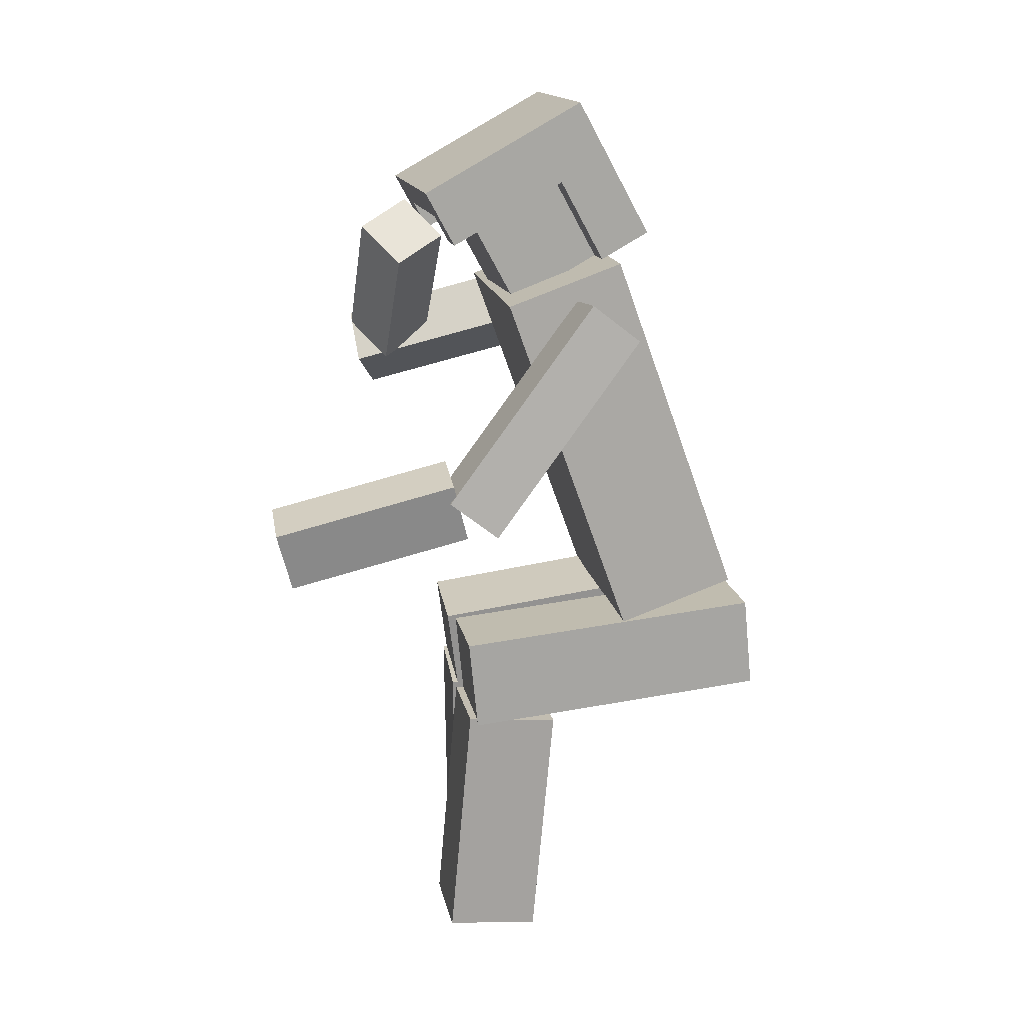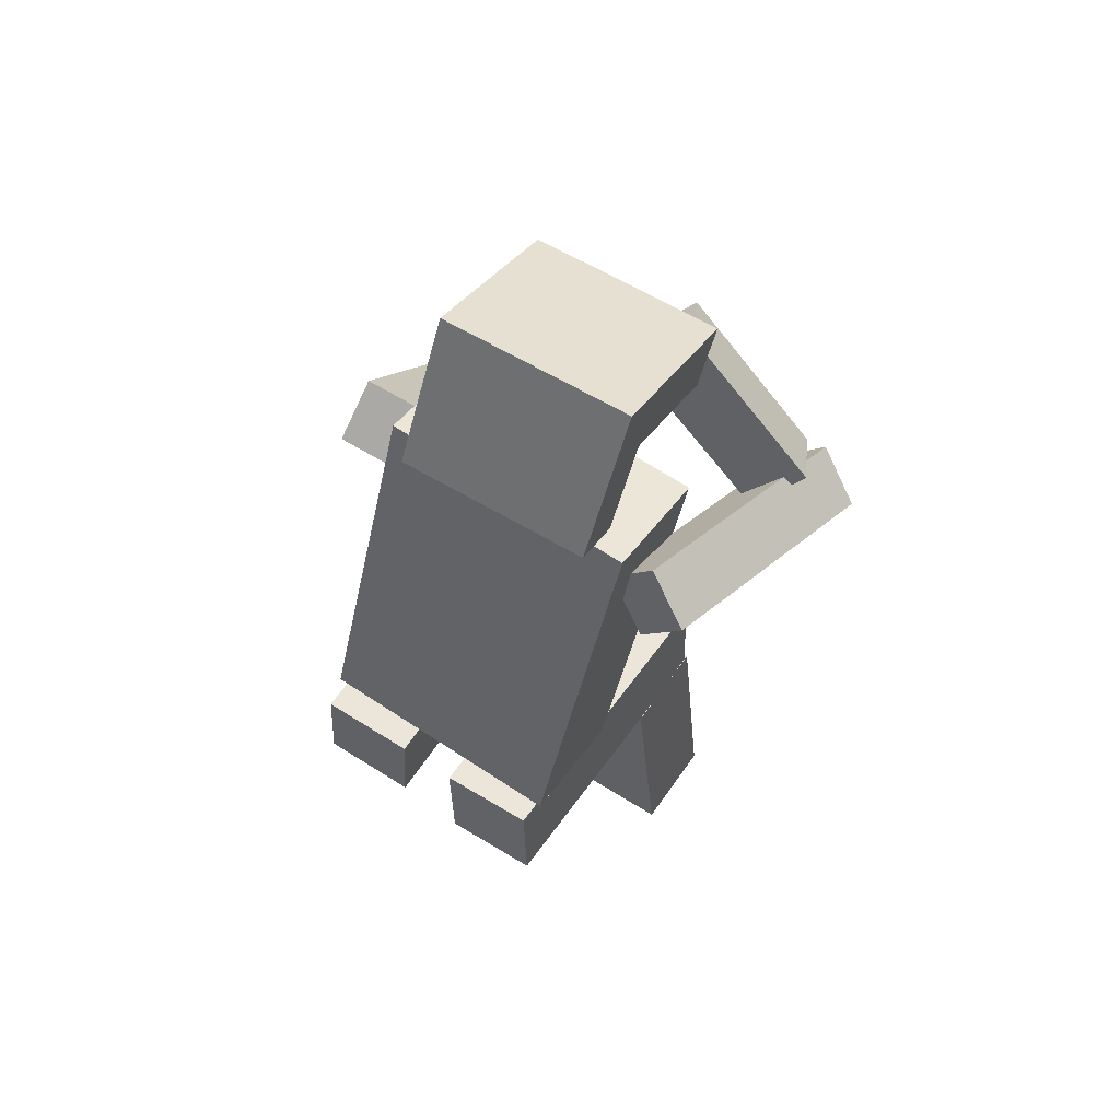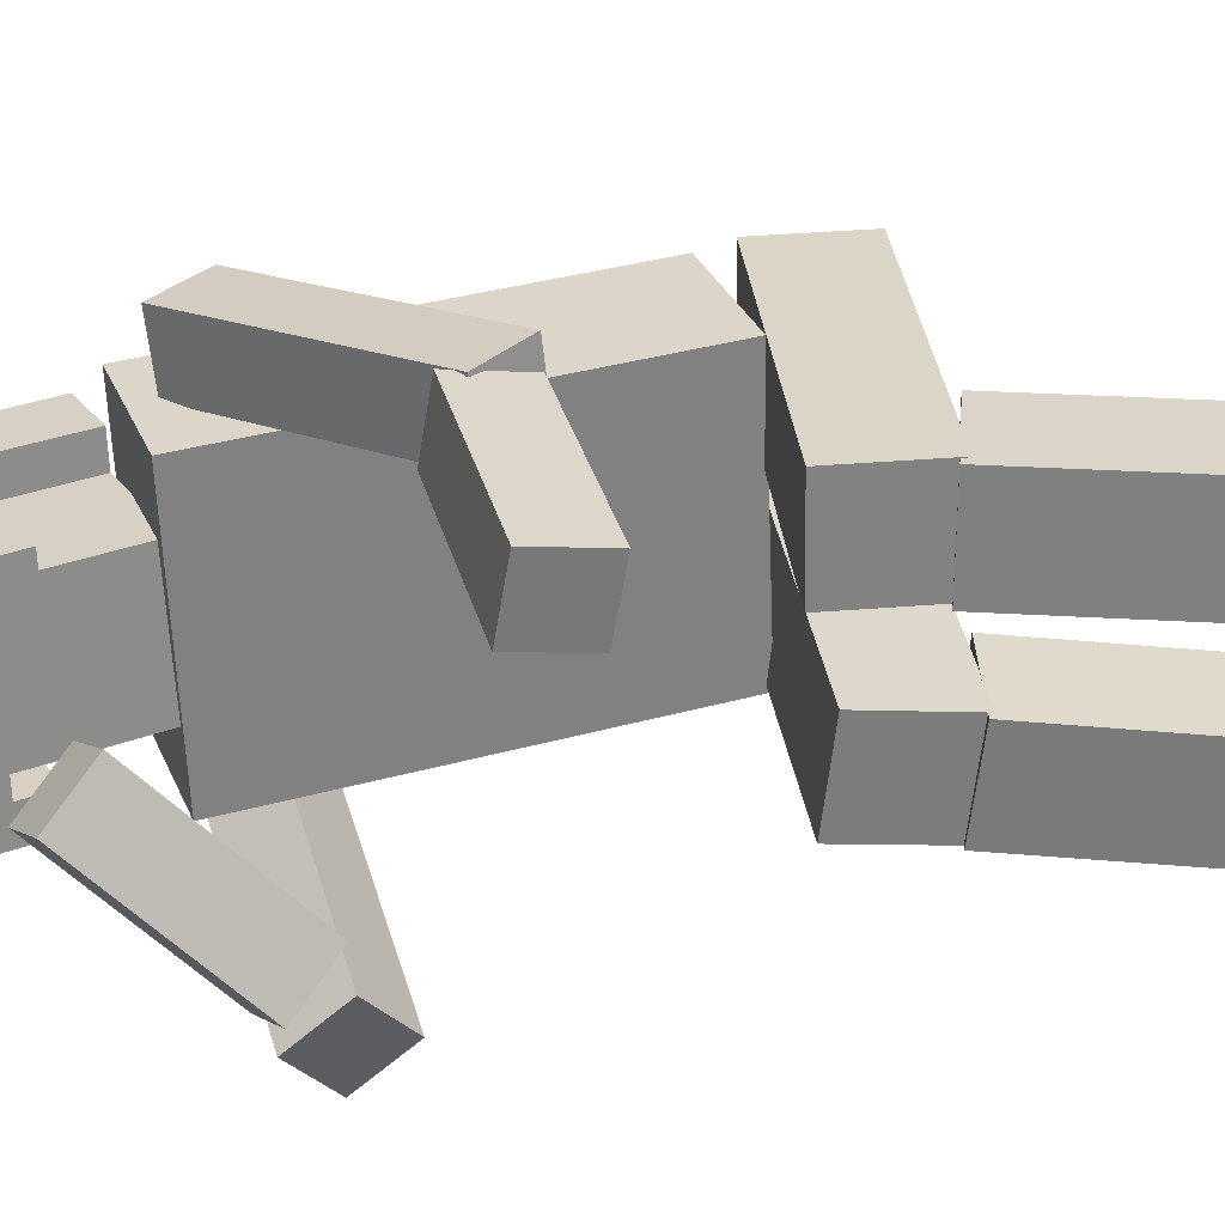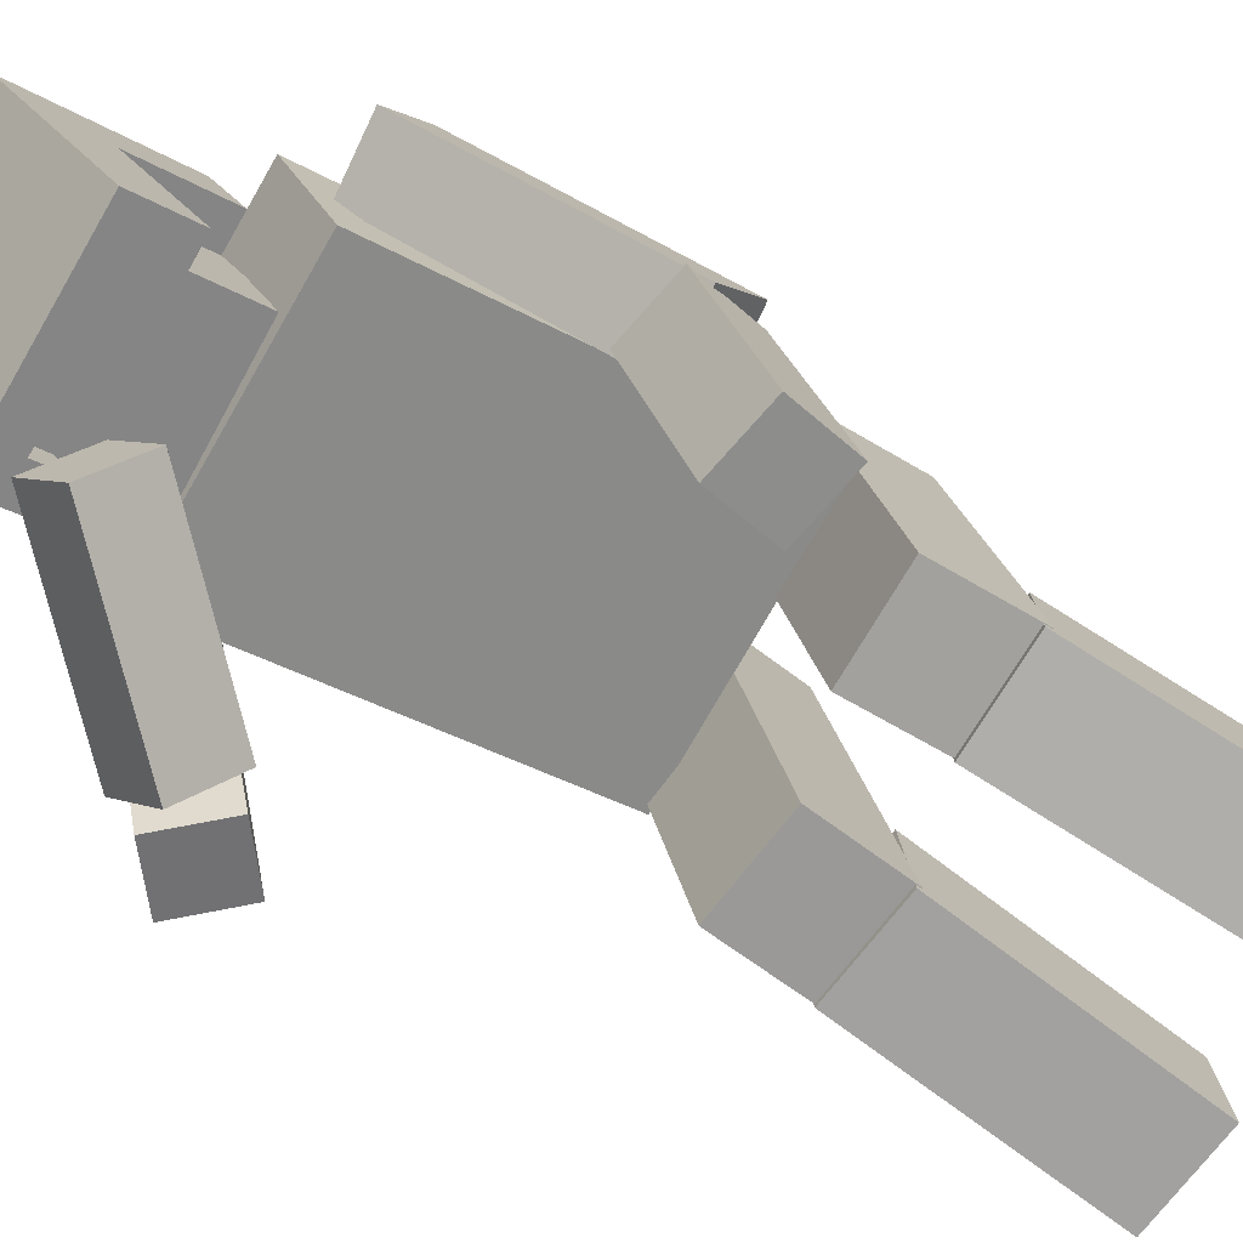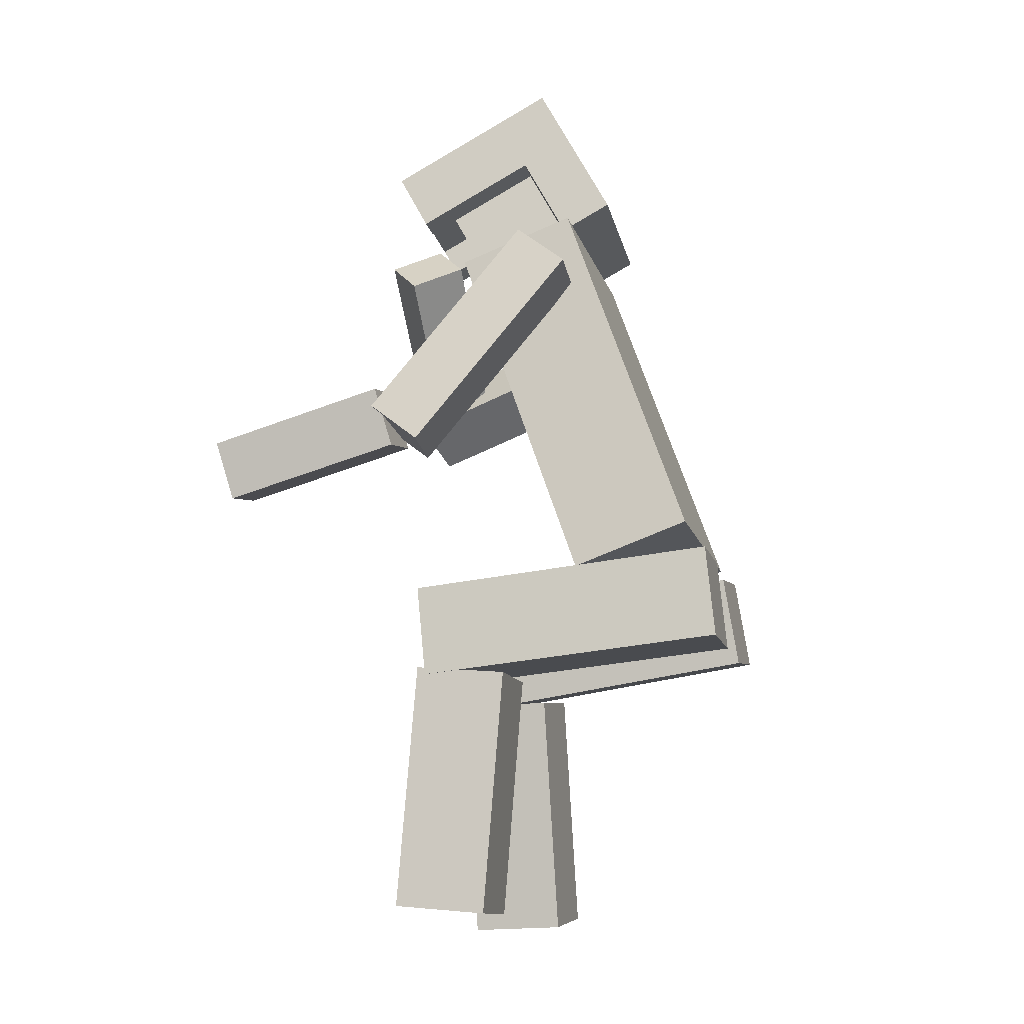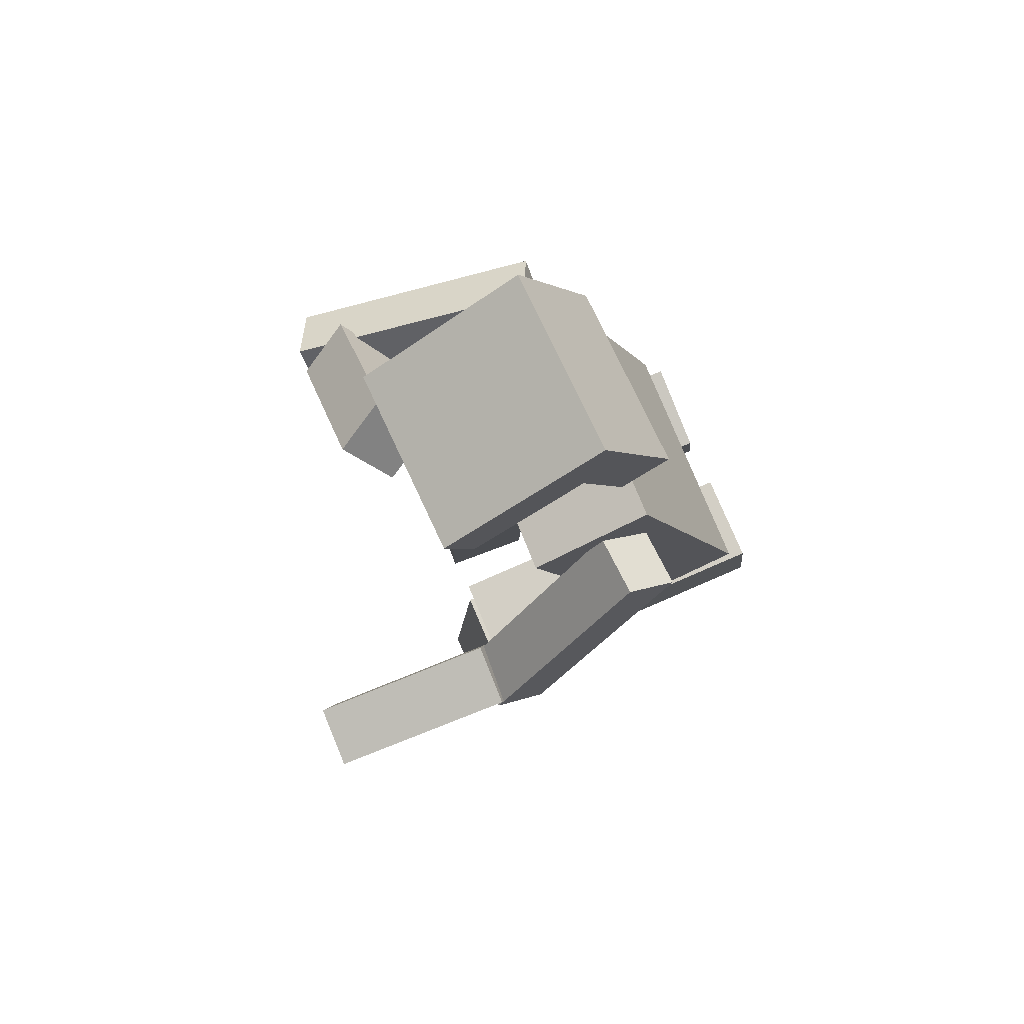
<metadata>
{"format":"obj","ext":"obj","renderer":"f3d","projection":"perspective","resolution":1024,"background":"white","views":[{"elev":16.5,"azim":-93.8,"up":"+Y"},{"elev":63.6,"azim":39.4,"up":"+Y"},{"elev":-53.4,"azim":-89.0,"up":"+Z"},{"elev":-68.8,"azim":-121.3,"up":"+Z"},{"elev":-13.0,"azim":-69.6,"up":"+Y"},{"elev":76.2,"azim":-105.9,"up":"+Y"}]}
</metadata>
<code>
o Body
v 0.2948 -0.3366 0.2228
v 0.2865 0.2285 0.02154
v 0.6925 -0.3455 0.1814
v 0.6842 0.2196 -0.01989
v 0.3158 -0.2696 0.4101
v 0.3075 0.2955 0.2088
v 0.7135 -0.2785 0.3687
v 0.7052 0.2866 0.1674
f 4 3 1
f 8 7 3
f 6 5 7
f 2 1 5
f 3 7 5
f 6 8 4
f 2 4 1
f 4 8 3
f 8 6 7
f 6 2 5
f 1 3 5
f 2 6 4
o LeftArmUpper
v 0.1315 -0.06834 -0.08582
v 0.2049 0.2437 0.1535
v 0.2295 -0.07797 -0.1033
v 0.3029 0.2341 0.136
v 0.1394 -0.1302 -0.007624
v 0.2128 0.1819 0.2317
v 0.2373 -0.1398 -0.02513
v 0.3107 0.1722 0.2142
f 10 12 11
f 16 15 11
f 14 13 15
f 10 9 13
f 11 15 13
f 16 12 10
f 9 10 11
f 12 16 11
f 16 14 15
f 14 10 13
f 9 11 13
f 14 16 10
o LeftArmLower
v 0.1132 -0.1128 -0.3702
v 0.1315 -0.03899 -0.07998
v 0.2109 -0.09445 -0.381
v 0.2292 -0.0206 -0.09081
v 0.1337 -0.208 -0.3472
v 0.1519 -0.1341 -0.05705
v 0.2314 -0.1896 -0.3581
v 0.2496 -0.1158 -0.06788
f 20 19 17
f 24 23 19
f 22 21 23
f 18 17 21
f 17 19 23
f 24 20 18
f 18 20 17
f 20 24 19
f 24 22 23
f 22 18 21
f 21 17 23
f 22 24 18
o Head
v 0.387 0.218 0.03738
v 0.375 0.3937 -0.05728
v 0.5845 0.2144 0.005766
v 0.5724 0.3902 -0.08889
v 0.4165 0.3133 0.2107
v 0.4044 0.4891 0.116
v 0.6139 0.3098 0.1791
v 0.6019 0.4856 0.08443
f 28 27 25
f 32 31 27
f 30 29 31
f 30 26 25
f 27 31 29
f 32 28 26
f 26 28 25
f 28 32 27
f 32 30 31
f 29 30 25
f 25 27 29
f 30 32 26
o Hair_Cube
v 0.3153 0.4147 -0.1164
v 0.6114 0.4094 -0.1638
v 0.6175 0.3216 -0.1165
v 0.5681 0.3224 -0.1086
v 0.5651 0.3664 -0.1322
v 0.3676 0.3699 -0.1006
v 0.3706 0.326 -0.07695
v 0.3213 0.3268 -0.06904
v 0.3594 0.5578 0.1436
v 0.3522 0.427 0.1129
v 0.3612 0.2951 0.1839
v 0.3745 0.338 0.2619
v 0.6556 0.5525 0.09619
v 0.6706 0.3328 0.2145
v 0.6574 0.2899 0.1365
v 0.6484 0.4217 0.06553
v 0.599 0.4226 0.07343
v 0.608 0.2907 0.1444
v 0.6139 0.3098 0.1791
v 0.6019 0.4856 0.08443
v 0.4044 0.4891 0.116
v 0.4165 0.3133 0.2107
v 0.4106 0.2943 0.176
v 0.4016 0.4261 0.105
f 33 34 37
f 41 33 42
f 45 34 33
f 45 46 48
f 37 49 52
f 37 52 53
f 53 54 56
f 41 44 46
f 54 51 46
f 54 53 52
f 47 50 49
f 36 35 48
f 55 43 42
f 40 39 56
f 38 40 33
f 35 36 37
f 38 39 40
f 34 35 37
f 37 38 33
f 42 44 41
f 33 40 42
f 42 43 44
f 41 45 33
f 48 35 34
f 46 47 48
f 48 34 45
f 49 51 52
f 49 37 36
f 49 50 51
f 38 37 53
f 56 38 53
f 54 55 56
f 56 39 38
f 45 41 46
f 54 43 55
f 51 47 46
f 44 43 54
f 51 50 47
f 46 44 54
f 51 54 52
f 48 47 49
f 49 36 48
f 56 55 42
f 42 40 56
o LeftLegUpper
v 0.2604 -0.5125 -0.03691
v 0.2588 -0.3632 -0.05141
v 0.4094 -0.5126 -0.05467
v 0.4078 -0.3633 -0.06917
v 0.3194 -0.4639 0.4572
v 0.3178 -0.3146 0.4427
v 0.4683 -0.464 0.4395
v 0.4667 -0.3147 0.425
f 60 59 57
f 64 63 59
f 64 62 61
f 58 57 61
f 59 63 61
f 64 60 58
f 58 60 57
f 60 64 59
f 63 64 61
f 62 58 61
f 57 59 61
f 62 64 58
o LeftLegLower
v 0.2621 -0.8986 -0.08551
v 0.2595 -0.5001 -0.05021
v 0.4109 -0.8959 -0.1044
v 0.4083 -0.4975 -0.06909
v 0.2812 -0.9116 0.0627
v 0.2786 -0.5131 0.09801
v 0.4299 -0.9089 0.04383
v 0.4273 -0.5105 0.07913
f 68 67 65
f 72 71 67
f 70 69 71
f 66 65 69
f 67 71 69
f 70 72 68
f 66 68 65
f 68 72 67
f 72 70 71
f 70 66 69
f 65 67 69
f 66 70 68
o RightLegUpper
v 0.5323 -0.5436 -0.06099
v 0.5115 -0.3963 -0.08008
v 0.6803 -0.5247 -0.07641
v 0.6595 -0.3774 -0.0955
v 0.5747 -0.4737 0.4323
v 0.5539 -0.3264 0.4132
v 0.7227 -0.4548 0.4169
v 0.7019 -0.3075 0.3978
f 76 75 73
f 80 79 75
f 78 77 79
f 74 73 77
f 75 79 77
f 80 76 74
f 74 76 73
f 76 80 75
f 80 78 79
f 78 74 77
f 73 75 77
f 78 80 74
o RightLegLower
v 0.5815 -0.9325 -0.06422
v 0.5315 -0.5357 -0.07145
v 0.7298 -0.9141 -0.07658
v 0.6798 -0.5173 -0.08381
v 0.5934 -0.9283 0.08525
v 0.5434 -0.5315 0.07802
v 0.7417 -0.9099 0.07289
v 0.6918 -0.5131 0.06566
f 84 83 81
f 88 87 83
f 86 85 87
f 82 81 85
f 83 87 85
f 88 84 82
f 82 84 81
f 84 88 83
f 88 86 87
f 86 82 85
f 81 83 85
f 86 88 82
o RightArmUpper
v 0.7148 0.0523 -0.2376
v 0.6704 0.1622 0.1444
v 0.7772 0.129 -0.2524
v 0.7328 0.2389 0.1296
v 0.7922 -0.005644 -0.2119
v 0.7478 0.1042 0.1701
v 0.8545 0.07109 -0.2268
v 0.8101 0.181 0.1553
f 92 91 89
f 92 96 95
f 96 94 93
f 90 89 93
f 91 95 93
f 94 96 92
f 90 92 89
f 91 92 95
f 95 96 93
f 94 90 93
f 89 91 93
f 90 94 92
o RightArmLower
v 0.4819 0.2718 -0.1607
v 0.6937 0.061 -0.1863
v 0.5319 0.3128 -0.08445
v 0.7437 0.102 -0.11
v 0.532 0.33 -0.2248
v 0.7439 0.1191 -0.2504
v 0.582 0.371 -0.1485
v 0.7939 0.1601 -0.1741
f 98 100 99
f 100 104 103
f 102 101 103
f 98 97 101
f 99 103 101
f 102 104 100
f 97 98 99
f 99 100 103
f 104 102 103
f 102 98 101
f 97 99 101
f 98 102 100

</code>
